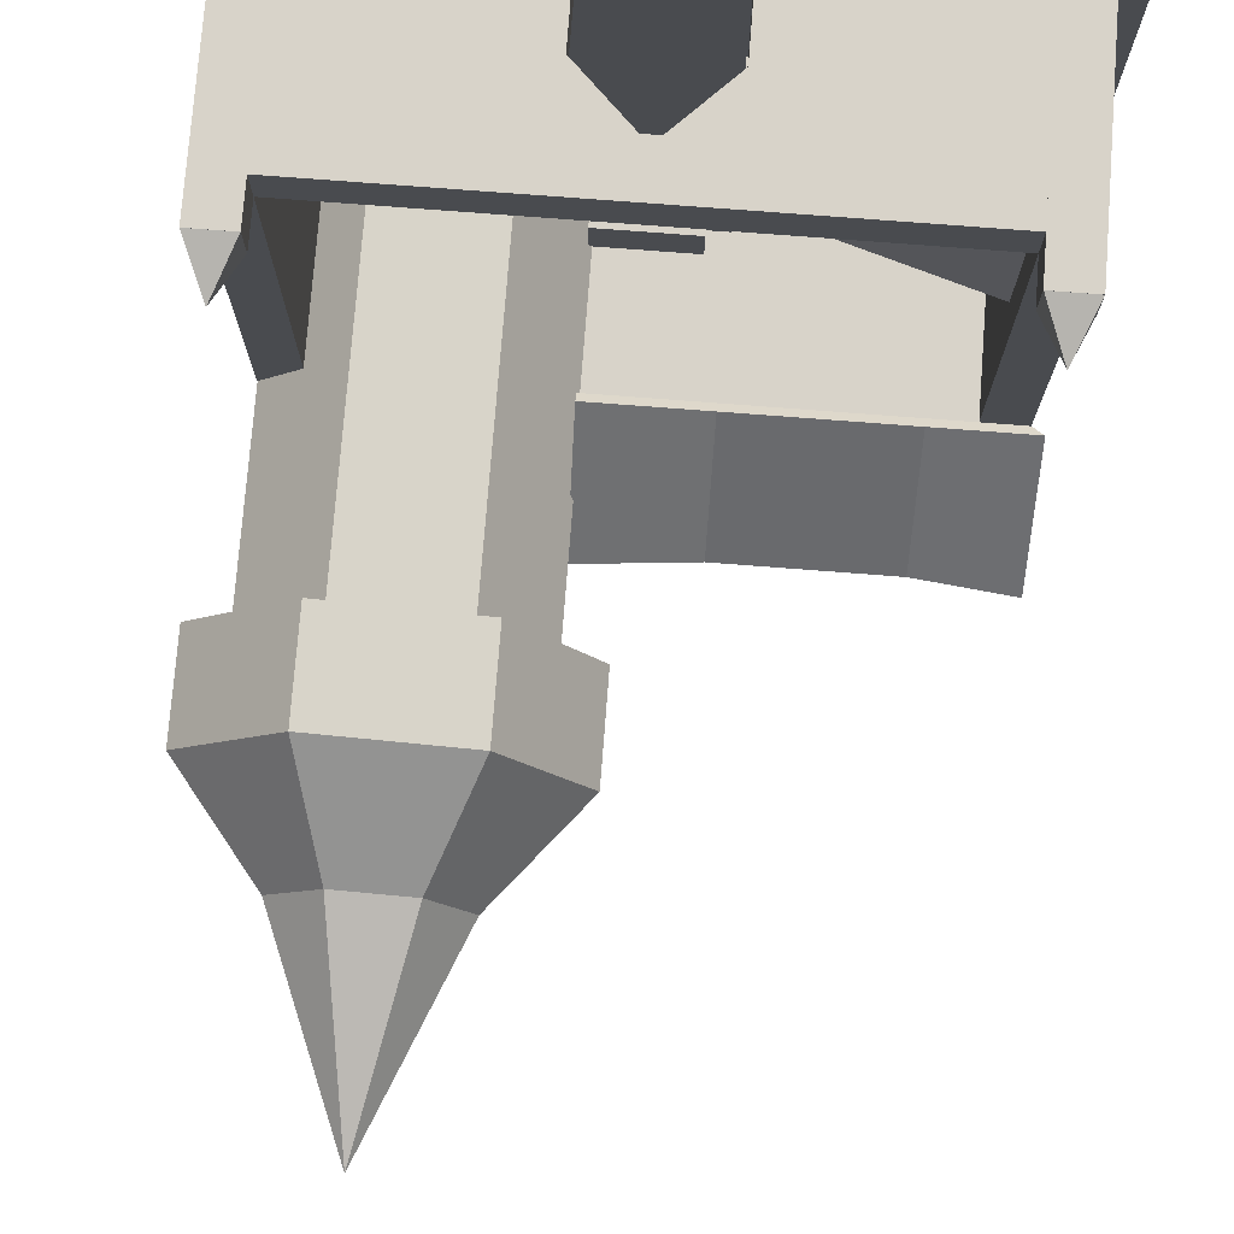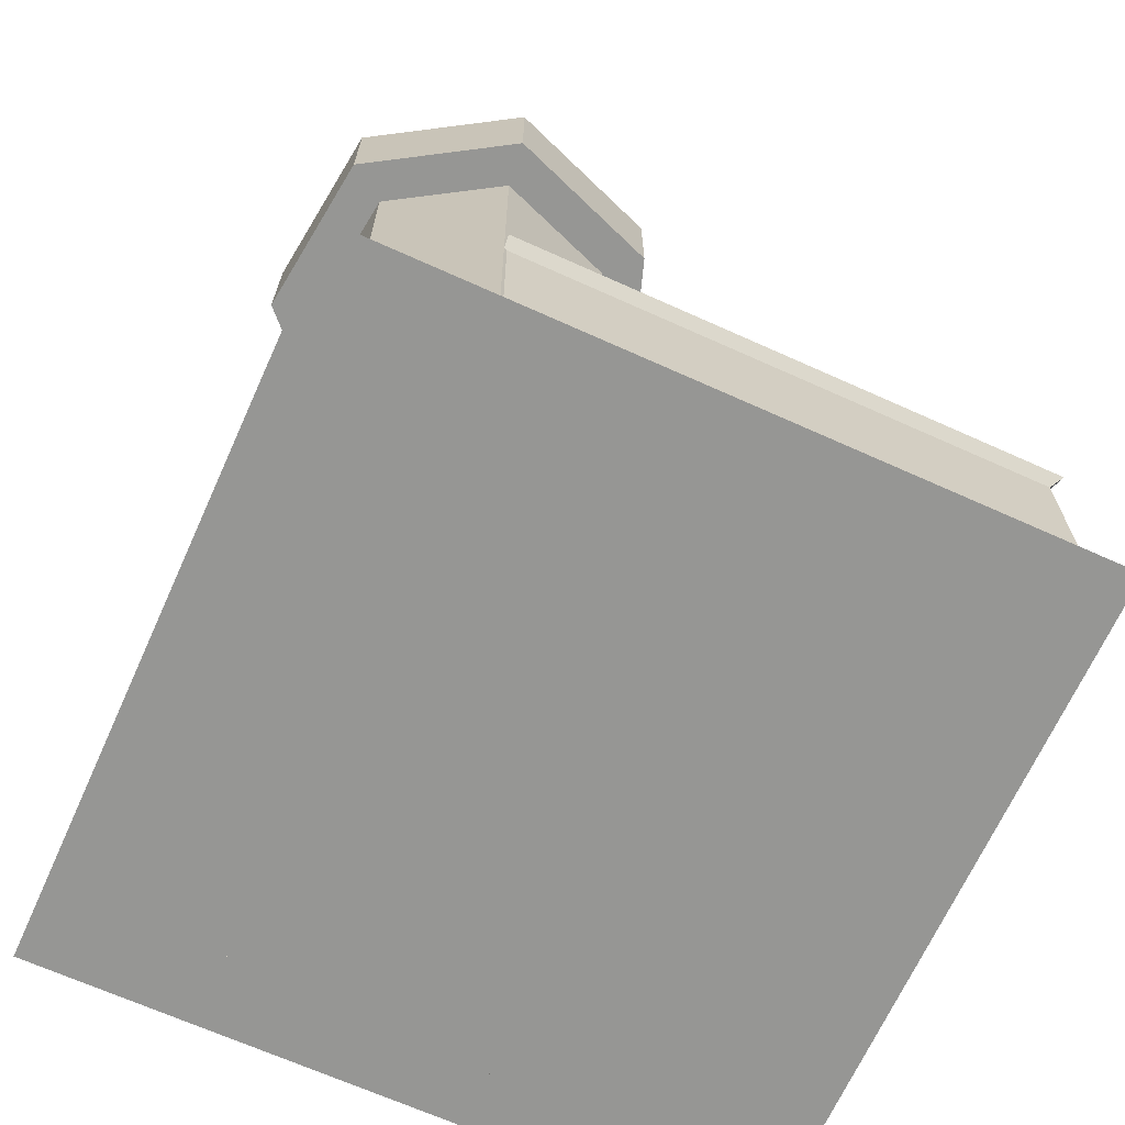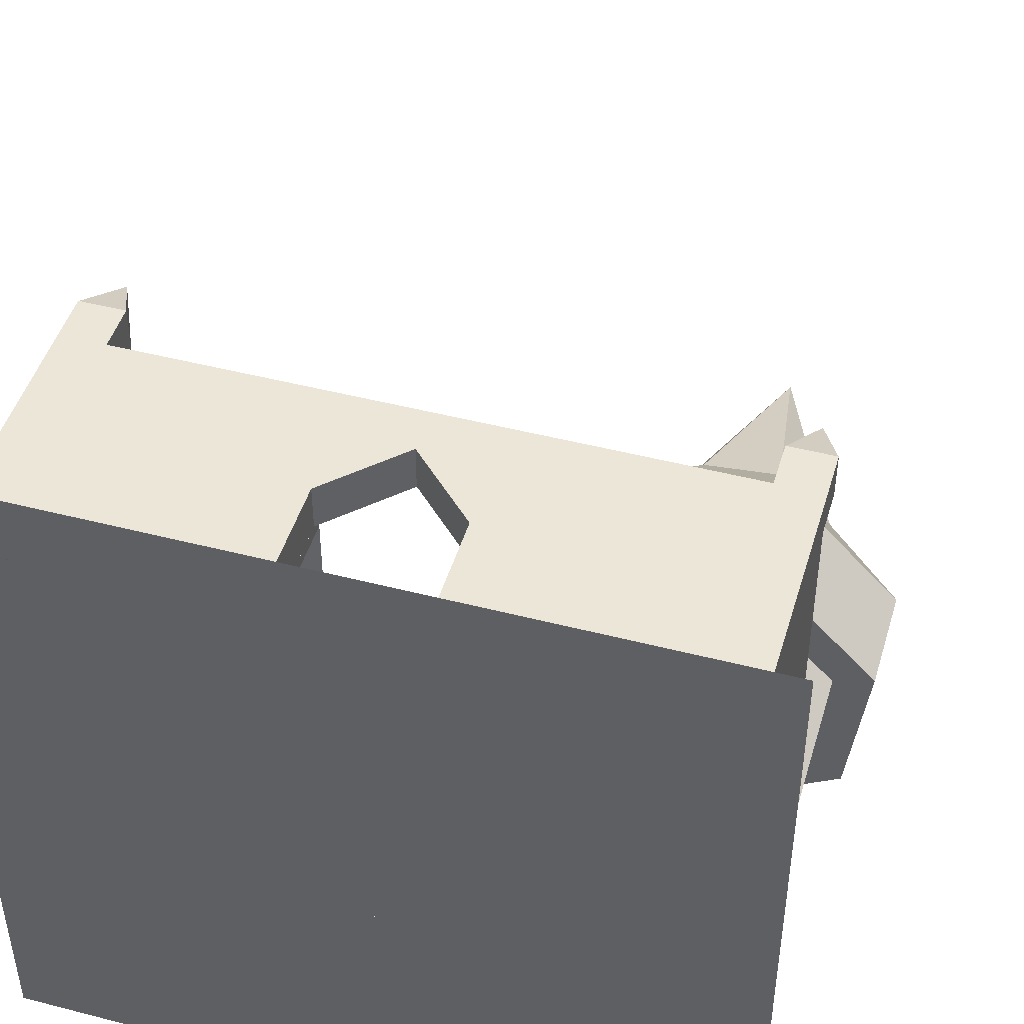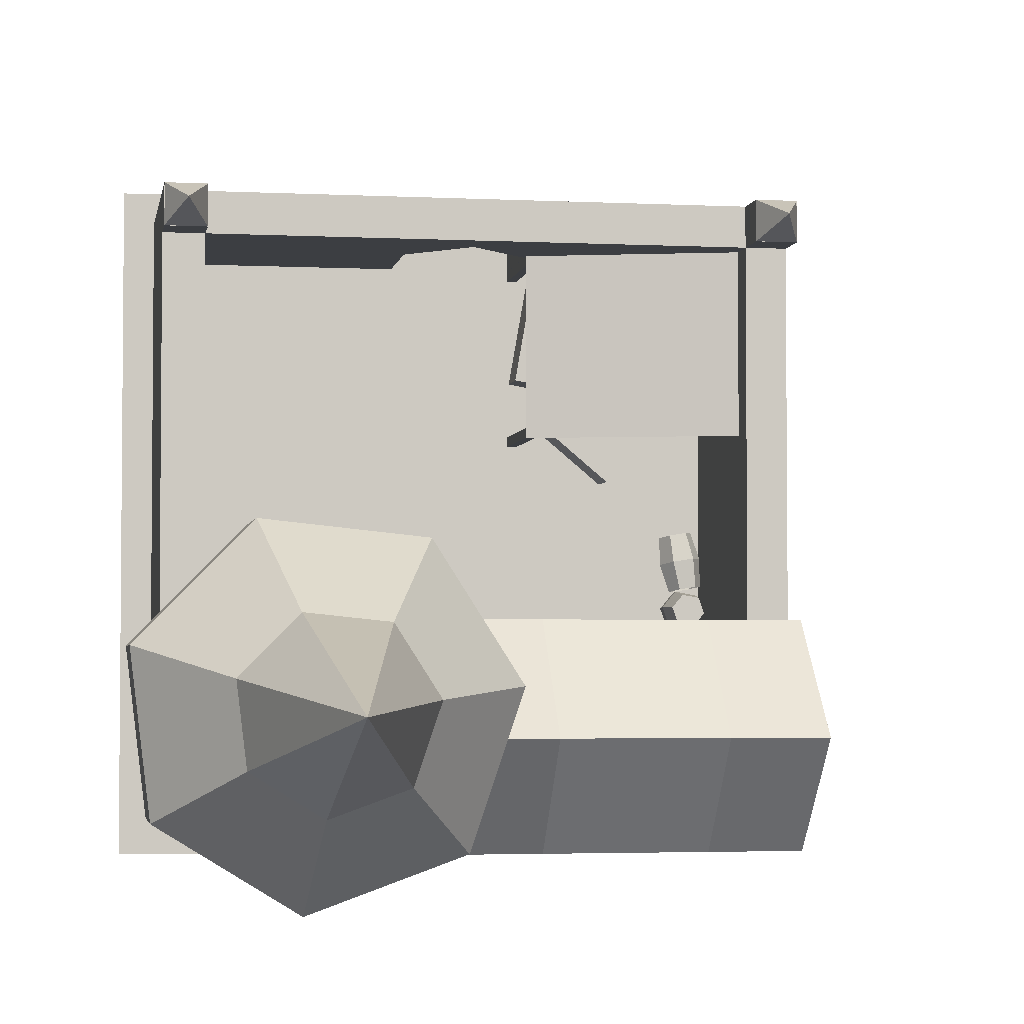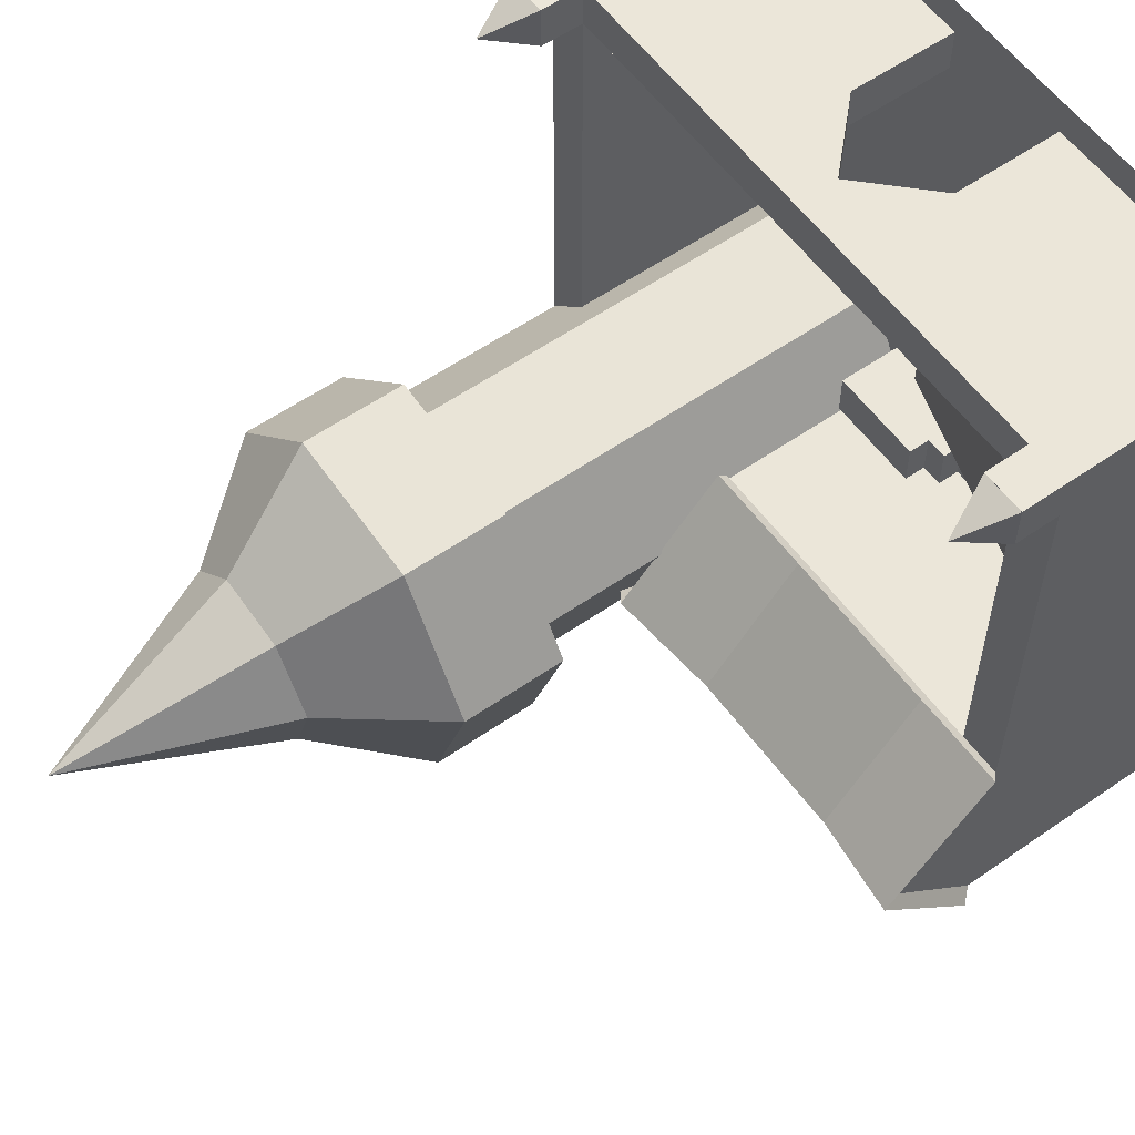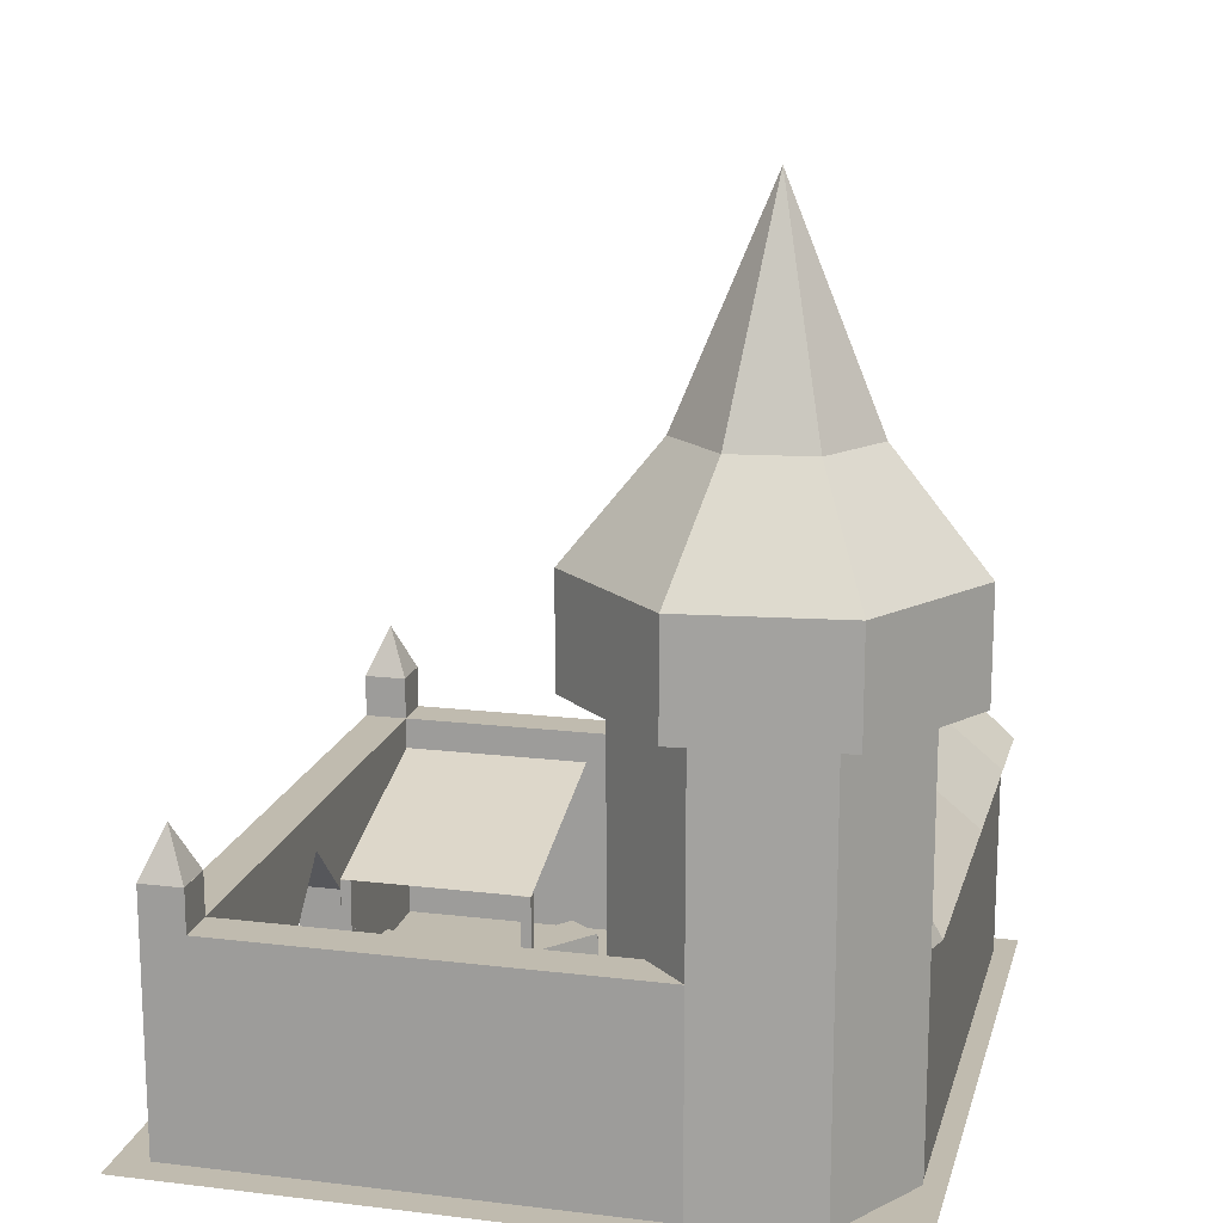
<metadata>
{"format":"obj","ext":"obj","renderer":"f3d","projection":"perspective","resolution":1024,"background":"white","views":[{"elev":75.9,"azim":-175.6,"up":"+Z"},{"elev":-67.7,"azim":155.7,"up":"+Y"},{"elev":46.6,"azim":16.4,"up":"+Z"},{"elev":-3.3,"azim":170.3,"up":"+Z"},{"elev":57.6,"azim":-125.8,"up":"+Z"},{"elev":16.1,"azim":103.9,"up":"+Y"}]}
</metadata>
<code>
o Cube.008_Cube.010
v -0.7884 0 1.068
v -1.046 0 1.375
v -1.812 0 0.7318
v -1.554 0 0.4254
v -0.7884 0.4 1.068
v -1.046 0.4 1.375
v -1.812 0.4 0.7318
v -1.554 0.4 0.4254
v -1.184 0.4 2.358
v -0.7899 0.4 2.427
v -0.6162 0.4 1.442
v -1.01 0.4 1.373
v -1.184 0 2.358
v -0.7899 0 2.427
v -0.6162 0 1.442
v -1.01 0 1.373
v -0.6 1.1 0.8
v -0.6 1.1 2.6
v -2.6 1.7 2.6
v -2.6 1.7 0.8
v -0.6962 1.096 2.598
v -0.6962 1.096 2.502
v -0.6002 1.096 2.502
v -0.6002 1.096 2.598
v -0.6962 -1.8e-05 2.598
v -0.6962 -1.8e-05 2.502
v -0.6002 -1.8e-05 2.502
v -0.6002 -1.8e-05 2.598
v -0.6962 1.096 0.898
v -0.6962 1.096 0.802
v -0.6002 1.096 0.802
v -0.6002 1.096 0.898
v -0.6962 0.000435 0.898
v -0.6962 0.000435 0.802
v -0.6002 0.000435 0.802
v -0.6002 0.000435 0.898
v -2.254 0.000133 -1.002
v -2.197 0.000133 -0.8459
v -2.304 0.000133 -0.7184
v -2.468 0.000133 -0.7473
v -2.525 0.000133 -0.9037
v -2.418 0.000133 -1.031
v -2.227 0.2861 -1.034
v -2.156 0.2861 -0.8387
v -2.29 0.2861 -0.6793
v -2.494 0.2861 -0.7154
v -2.566 0.2861 -0.9109
v -2.432 0.2861 -1.07
v -2.418 0.5591 -1.031
v -2.525 0.5591 -0.9037
v -2.468 0.5591 -0.7473
v -2.304 0.5591 -0.7184
v -2.197 0.5591 -0.8459
v -2.254 0.5591 -1.002
v -2.234 0.02114 -0.1238
v -2.398 0.02033 -0.09663
v -2.48 0.1638 -0.0745
v -2.397 0.308 -0.07951
v -2.233 0.3088 -0.1067
v -2.151 0.1654 -0.1288
v -2.155 0.1818 -0.4044
v -2.257 0.3611 -0.3768
v -2.462 0.3601 -0.3428
v -2.565 0.1798 -0.3366
v -2.464 0.000477 -0.3642
v -2.258 0.001493 -0.3982
v -2.243 0.1986 -0.6793
v -2.324 0.342 -0.6572
v -2.488 0.3412 -0.63
v -2.571 0.197 -0.625
v -2.49 0.05353 -0.6471
v -2.325 0.05434 -0.6743
v 0.5 0 -1.1
v 0.5 0 -0.7
v -1 0 -0.7
v -1 0 -1.1
v -1 0.2 -1.1
v -1 0.2 -0.7
v -0.8 0.2 -0.7
v -0.8 0.2 -1.1
v -0.8 0.4 -1.1
v -0.8 0.4 -0.7
v -0.6 0.4 -0.7
v -0.6 0.4 -1.1
v -0.6 0.6 -1.1
v -0.6 0.6 -0.7
v -0.4 0.6 -0.7
v -0.4 0.6 -1.1
v -0.4 0.8 -1.1
v -0.4 0.8 -0.7
v -0.2 0.8 -0.7
v -0.2 0.8 -1.1
v 0.5 0.8 -0.7
v 0.5 0.8 -1.1
v -0.2 0 -0.7
v -0.4 0 -0.7
v -0.6 0 -0.7
v -0.8 0 -0.7
v -0.2 0 -1.1
v -0.4 0 -1.1
v -0.6 0 -1.1
v -0.8 0 -1.1
v 1.9 2.1 -3.2
v 0.5 2.1 -1
v -3.1 2.1 -1
v -3.1 2.1 -3.2
v 0.5 3.1 -2.1
v -3.1 3.1 -2.1
v -0.5849 2.1 -1
v -2.182 2.1 -1
v -0.5849 2.1 -3.2
v -2.182 2.1 -3.2
v -0.5849 3 -2.1
v -2.182 3 -2.1
v 1.9 2 -3.1
v 0.5 2 -1.1
v 1.873 0 -3.1
v 0.473 0 -1.1
v -3 0 -3.1
v 1.873 2 -3.1
v 0.473 2 -1.1
v -3 2 -3.1
v 0.473 0 -2.1
v -3 0 -2.1
v 0.473 2.9 -2.1
v 1.9 0 -3.11
v 2.86 0 -2.519
v 2.997 0 -1.399
v 2.206 0 -0.5942
v 1.084 0 -0.7104
v 0.4755 0 -1.66
v 0.8385 0 -2.728
v 1.9 4 -3.11
v 2.86 4 -2.519
v 2.997 4 -1.399
v 2.206 4 -0.5942
v 1.084 4 -0.7104
v 0.4755 4 -1.66
v 0.8385 4 -2.728
v 0.5603 4 -3.002
v 0.08837 4 -1.613
v 0.8797 4 -0.3783
v 2.338 4 -0.2272
v 3.366 4 -1.273
v 3.189 4 -2.729
v 1.94 4 -3.498
v 1.94 5 -3.498
v 3.189 5 -2.729
v 3.366 5 -1.273
v 2.338 5 -0.2272
v 0.8797 5 -0.3783
v 0.08837 5 -1.613
v 0.5603 5 -3.002
v 1.163 6 -2.409
v 0.9272 6 -1.715
v 1.323 6 -1.098
v 2.052 6 -1.022
v 2.566 6 -1.545
v 2.477 6 -2.273
v 1.853 6 -2.658
v 1.766 8 -1.817
v 3 0 -1.4
v 3 0 2.6
v 2.6 0 2.6
v 2.6 0 -1
v 3 2 -1.4
v 3 2 2.6
v 2.6 2 2.6
v 2.6 2 -1
v -2.6 0 -1.1
v -2.6 0 2.6
v -3 0 2.6
v -3 0 -1.1
v -2.6 2 -1.1
v -2.6 2 2.6
v -3 2 2.6
v -3 2 -1.1
v -2.602 2.398 2.6
v -2.602 2.398 2.998
v -3 2.398 2.998
v -3 2.398 2.6
v -2.801 2.862 2.799
v 2.999 2.398 2.601
v 2.999 2.398 2.999
v 2.601 2.398 2.999
v 2.601 2.398 2.601
v 2.8 2.862 2.8
v -2.6 0 3
v 2.6 2 3
v -2.6 2 3
v 0.6 0 3
v -0.6 0 3
v 0.6 0 2.6
v -0.6 0 2.6
v 0.6 2 3
v -0.6 2 3
v 0.6 2 2.6
v -0.6 2 2.6
v -2.6 1 3
v -2.6 1 2.6
v -0.6 1 3
v -0.6 1 2.6
v 2.6 1 3
v 2.6 1 2.6
v 0.6 1 3
v 0.6 1 2.6
v 0 1.6 2.6
v -0 1.6 3
v 3 0 3
v 2.6 0 3
v 3 2 3
v 3 2.4 2.6
v 2.6 2.4 2.6
v 2.6 2.4 3
v 3 2.4 3
v -3 0 3
v -3 2 3
v -2.6 2.4 2.6
v -3 2.4 2.6
v -3 2.4 3
v -2.6 2.4 3
v 3.3 0 -3.3
v 3.3 0 3.3
v -3.3 0 3.3
v -3.3 0 -3.3
v -3 3 -2.1
f 1 2 3 4
f 5 8 7 6
f 1 5 6 2
f 2 6 7 3
f 3 7 8 4
f 5 1 4 8
f 12 16 13 9
f 14 10 9 13
f 15 11 10 14
f 16 12 11 15
f 12 9 10 11
f 16 15 14 13
f 17 20 19 18
f 21 22 23 24
f 25 28 27 26
f 21 25 26 22
f 22 26 27 23
f 23 27 28 24
f 25 21 24 28
f 29 30 31 32
f 33 36 35 34
f 29 33 34 30
f 30 34 35 31
f 31 35 36 32
f 33 29 32 36
f 37 43 44 38
f 38 44 45 39
f 39 45 46 40
f 40 46 47 41
f 41 47 48 42
f 43 37 42 48
f 43 48 49 54
f 48 47 50 49
f 47 46 51 50
f 46 45 52 51
f 45 44 53 52
f 44 43 54 53
f 49 50 52 53
f 49 53 54
f 50 51 52
f 59 58 57
f 60 56 55
f 60 59 57 56
f 65 66 55 56
f 64 65 56 57
f 63 64 57 58
f 62 63 58 59
f 61 62 59 60
f 66 61 60 55
f 66 72 67 61
f 68 62 61 67
f 69 63 62 68
f 70 64 63 69
f 71 65 64 70
f 72 66 65 71
f 75 78 77 76
f 78 79 80 77
f 79 82 81 80
f 82 83 84 81
f 83 86 85 84
f 86 87 88 85
f 87 90 89 88
f 90 91 92 89
f 73 94 93 74
f 91 93 94 92
f 73 99 95 74
f 99 100 96 95
f 100 101 97 96
f 101 102 98 97
f 102 76 75 98
f 75 98 79 78
f 90 96 95 91
f 86 97 96 87
f 82 98 97 83
f 74 93 91 95
f 108 114 112 106
f 114 113 111 112
f 103 111 113 107
f 105 110 114 108
f 110 109 113 114
f 109 104 107 113
f 103 115 122 106
f 104 105 177 116
f 104 116 107
f 103 107 115
f 118 121 177 173
f 120 117 119 122
f 117 123 124 119
f 123 118 173 124
f 123 117 120 125
f 125 121 118 123
f 126 133 134 127
f 127 134 135 128
f 128 135 136 129
f 129 136 137 130
f 130 137 138 131
f 131 138 139 132
f 133 126 132 139
f 133 139 140 146
f 139 138 141 140
f 138 137 142 141
f 137 136 143 142
f 136 135 144 143
f 135 134 145 144
f 134 133 146 145
f 145 146 147 148
f 144 145 148 149
f 143 144 149 150
f 142 143 150 151
f 141 142 151 152
f 140 141 152 153
f 146 140 153 147
f 147 153 154 160
f 153 152 155 154
f 152 151 156 155
f 151 150 157 156
f 150 149 158 157
f 149 148 159 158
f 148 147 160 159
f 159 160 161
f 158 159 161
f 157 158 161
f 156 157 161
f 155 156 161
f 154 155 161
f 160 154 161
f 162 163 164 165
f 166 169 168 167
f 162 166 167 163
f 164 168 169 165
f 166 162 165 169
f 170 171 172 173
f 174 177 176 175
f 170 174 175 171
f 172 176 177 173
f 174 170 173 177
f 179 178 182
f 182 180 179
f 182 181 180
f 182 178 181
f 184 183 187
f 187 185 184
f 187 186 185
f 187 183 186
f 193 164 210 191
f 192 188 171 194
f 168 197 195 189
f 198 175 190 196
f 195 197 198 196
f 188 199 200 171
f 199 190 175 200
f 190 199 201 196
f 199 188 192 201
f 171 200 202 194
f 200 175 198 202
f 164 204 203 210
f 204 168 189 203
f 195 205 203 189
f 205 191 210 203
f 204 164 193 206
f 206 197 168 204
f 205 208 207 206
f 201 202 207 208
f 196 201 208
f 195 196 208
f 195 208 205
f 197 206 207
f 197 207 198
f 198 207 202
f 191 205 206 193
f 192 194 202 201
f 163 209 210 164
f 163 167 211 209
f 209 211 189 210
f 210 189 168 164
f 167 163 164 168
f 167 168 213 212
f 168 189 214 213
f 189 211 215 214
f 211 167 212 215
f 212 213 214 215
f 171 175 190 188
f 188 190 217 216
f 175 171 172 176
f 216 188 171 172
f 217 176 175 190
f 176 172 216 217
f 175 176 219 218
f 176 217 220 219
f 217 190 221 220
f 190 175 218 221
f 218 219 220 221
f 222 225 224 223
f 106 122 226 108
f 105 108 226 177
f 173 177 226 124
f 119 124 226 122

</code>
